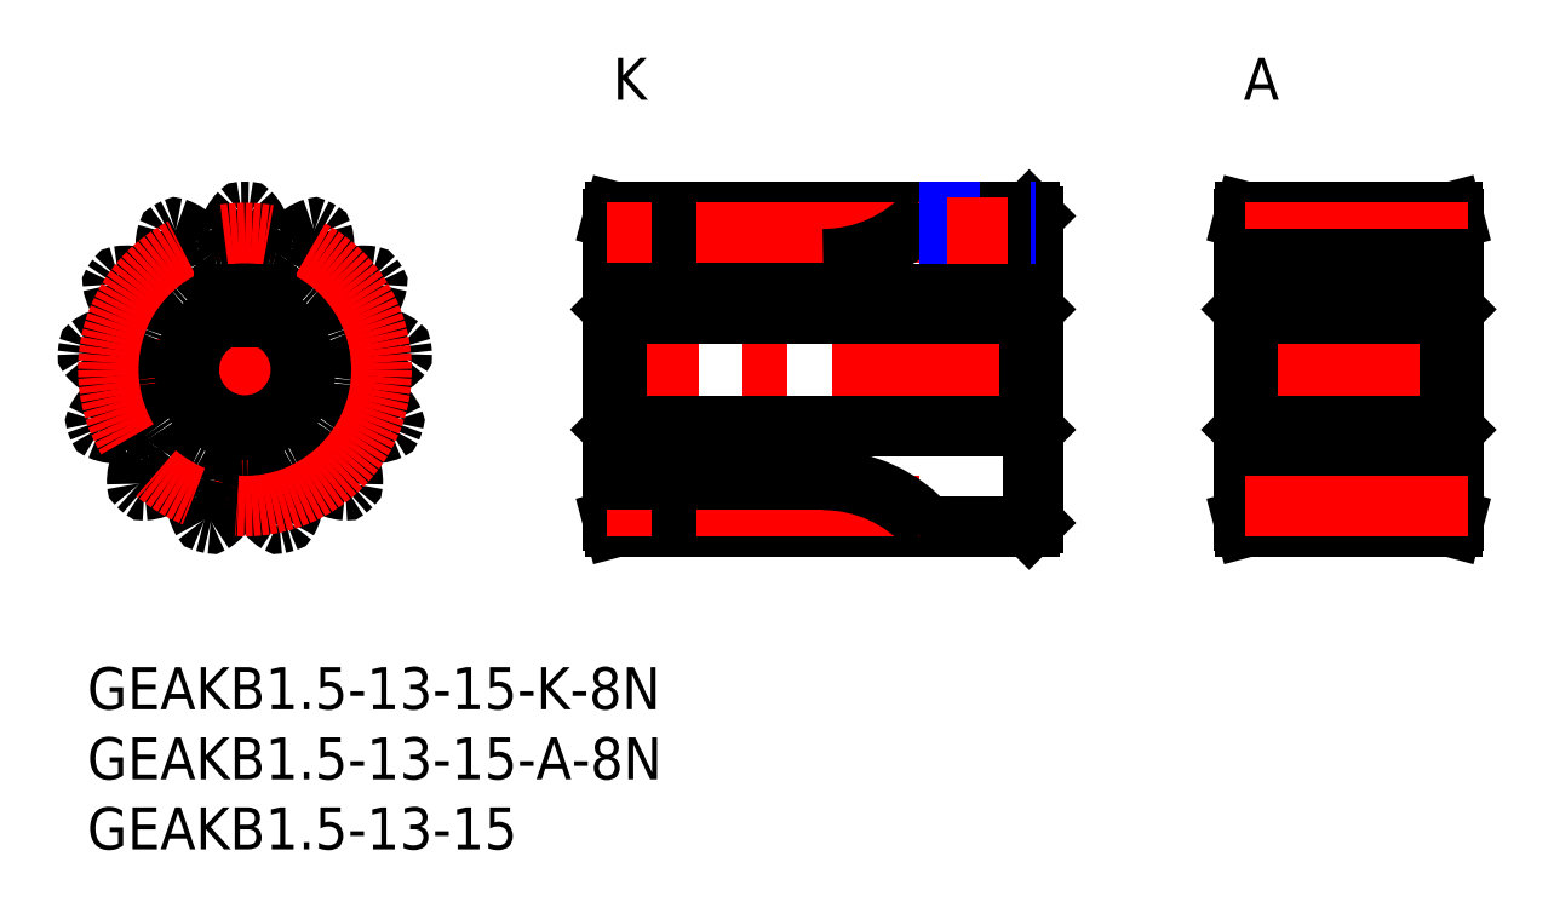
<metadata>
{"format":"dxf","ext":"dxf","renderer":"ezdxf+matplotlib","layout":"modelspace","background":"white","min_lineweight":24,"dpi":150}
</metadata>
<code>
0
SECTION
2
ENTITIES
0
INSERT
8
MSM_CONTINUOUS
2
*U3
10
0
20
0
30
0
0
INSERT
8
MSM_CONTINUOUS
2
*U4
10
0
20
0
30
0
0
INSERT
8
MSM_CONTINUOUS
2
*U5
10
0
20
0
30
0
0
INSERT
8
MSM_CONTINUOUS
2
*U6
10
0
20
0
30
0
0
INSERT
8
MSM_CONTINUOUS
2
*U7
10
0
20
0
30
0
0
LINE
8
MSM_CENTER
10
0
20
21.25
30
0
11
22.5
21
21.25
31
0
0
LINE
8
MSM_CENTER
10
11.25
20
10
30
0
11
11.25
21
32.5
31
0
0
ARC
8
MSM_CONTINUOUS
10
11.25
20
21.25
30
0
40
7.875
50
351.9
51
354.3
0
ARC
8
MSM_CONTINUOUS
10
11.25
20
21.25
30
0
40
11.25
50
88.77
51
91.23
0
ARC
8
MSM_CONTINUOUS
10
11.01
20
32.35
30
0
40
0.15
50
91.23
51
136
0
ARC
8
MSM_CONTINUOUS
10
13.24
20
30.19
30
0
40
3.25
50
136
51
166.9
0
ARC
8
MSM_CONTINUOUS
10
11.25
20
30.66
30
0
40
1.207
50
166.9
51
191
0
ARC
8
MSM_CONTINUOUS
10
7.23
20
29.87
30
0
40
2.889
50
354.4
51
10.99
0
ARC
8
MSM_CONTINUOUS
10
9.358
20
29.67
30
0
40
0.75
50
282.7
51
354.4
0
ARC
8
MSM_CONTINUOUS
10
11.25
20
21.25
30
0
40
7.875
50
102.7
51
105
0
ARC
8
MSM_CONTINUOUS
10
9.014
20
29.58
30
0
40
0.75
50
213.3
51
285
0
ARC
8
MSM_CONTINUOUS
10
10.8
20
30.75
30
0
40
2.889
50
196.7
51
213.3
0
ARC
8
MSM_CONTINUOUS
10
6.879
20
29.58
30
0
40
1.207
50
16.67
51
40.77
0
ARC
8
MSM_CONTINUOUS
10
5.331
20
28.24
30
0
40
3.25
50
40.77
51
71.7
0
ARC
8
MSM_CONTINUOUS
10
6.304
20
31.19
30
0
40
0.15
50
71.7
51
116.5
0
ARC
8
MSM_CONTINUOUS
10
11.25
20
21.25
30
0
40
11.25
50
116.5
51
118.9
0
ARC
8
MSM_CONTINUOUS
10
5.881
20
30.97
30
0
40
0.15
50
118.9
51
163.7
0
ARC
8
MSM_CONTINUOUS
10
8.856
20
30.09
30
0
40
3.25
50
163.7
51
194.6
0
ARC
8
MSM_CONTINUOUS
10
6.879
20
29.58
30
0
40
1.207
50
194.6
51
218.7
0
ARC
8
MSM_CONTINUOUS
10
3.682
20
27.02
30
0
40
2.889
50
22.07
51
38.68
0
ARC
8
MSM_CONTINUOUS
10
5.664
20
27.82
30
0
40
0.75
50
310.4
51
22.07
0
ARC
8
MSM_CONTINUOUS
10
11.25
20
21.25
30
0
40
7.875
50
130.4
51
132.7
0
ARC
8
MSM_CONTINUOUS
10
5.399
20
27.59
30
0
40
0.75
50
241
51
312.7
0
ARC
8
MSM_CONTINUOUS
10
6.436
20
29.46
30
0
40
2.889
50
224.4
51
241
0
ARC
8
MSM_CONTINUOUS
10
3.509
20
26.59
30
0
40
1.207
50
44.36
51
68.46
0
ARC
8
MSM_CONTINUOUS
10
2.759
20
24.69
30
0
40
3.25
50
68.46
51
99.4
0
ARC
8
MSM_CONTINUOUS
10
2.253
20
27.75
30
0
40
0.15
50
99.4
51
144.2
0
ARC
8
MSM_CONTINUOUS
10
11.25
20
21.25
30
0
40
11.25
50
144.2
51
146.6
0
ARC
8
MSM_CONTINUOUS
10
1.981
20
27.36
30
0
40
0.15
50
146.6
51
191.4
0
ARC
8
MSM_CONTINUOUS
10
5.02
20
27.97
30
0
40
3.25
50
191.4
51
222.3
0
ARC
8
MSM_CONTINUOUS
10
3.509
20
26.59
30
0
40
1.207
50
222.3
51
246.4
0
ARC
8
MSM_CONTINUOUS
10
1.868
20
22.84
30
0
40
2.889
50
49.76
51
66.37
0
ARC
8
MSM_CONTINUOUS
10
3.25
20
24.47
30
0
40
0.75
50
338.1
51
49.76
0
ARC
8
MSM_CONTINUOUS
10
11.25
20
21.25
30
0
40
7.875
50
158.1
51
160.4
0
ARC
8
MSM_CONTINUOUS
10
3.124
20
24.14
30
0
40
0.75
50
268.7
51
340.4
0
ARC
8
MSM_CONTINUOUS
10
3.173
20
26.28
30
0
40
2.889
50
252.1
51
268.7
0
ARC
8
MSM_CONTINUOUS
10
1.913
20
22.38
30
0
40
1.207
50
72.05
51
96.15
0
ARC
8
MSM_CONTINUOUS
10
2.132
20
20.35
30
0
40
3.25
50
96.15
51
127.1
0
ARC
8
MSM_CONTINUOUS
10
0.2623
20
22.82
30
0
40
0.15
50
127.1
51
171.8
0
ARC
8
MSM_CONTINUOUS
10
11.25
20
21.25
30
0
40
11.25
50
171.8
51
174.3
0
ARC
8
MSM_CONTINUOUS
10
0.2047
20
22.35
30
0
40
0.15
50
174.3
51
219.1
0
ARC
8
MSM_CONTINUOUS
10
2.612
20
24.3
30
0
40
3.25
50
219.1
51
250
0
ARC
8
MSM_CONTINUOUS
10
1.913
20
22.38
30
0
40
1.207
50
250
51
274.1
0
ARC
8
MSM_CONTINUOUS
10
2.204
20
18.3
30
0
40
2.889
50
77.46
51
94.07
0
ARC
8
MSM_CONTINUOUS
10
2.668
20
20.39
30
0
40
0.75
50
5.746
51
77.46
0
ARC
8
MSM_CONTINUOUS
10
11.25
20
21.25
30
0
40
7.875
50
185.7
51
188.1
0
ARC
8
MSM_CONTINUOUS
10
2.711
20
20.03
30
0
40
0.75
50
296.4
51
8.101
0
ARC
8
MSM_CONTINUOUS
10
1.76
20
21.95
30
0
40
2.889
50
279.8
51
296.4
0
ARC
8
MSM_CONTINUOUS
10
2.455
20
17.91
30
0
40
1.207
50
99.75
51
123.8
0
ARC
8
MSM_CONTINUOUS
10
3.593
20
16.22
30
0
40
3.25
50
123.8
51
154.8
0
ARC
8
MSM_CONTINUOUS
10
0.789
20
17.54
30
0
40
0.15
50
154.8
51
199.5
0
ARC
8
MSM_CONTINUOUS
10
11.25
20
21.25
30
0
40
11.25
50
199.5
51
202
0
ARC
8
MSM_CONTINUOUS
10
0.9585
20
17.09
30
0
40
0.15
50
202
51
246.8
0
ARC
8
MSM_CONTINUOUS
10
2.182
20
19.94
30
0
40
3.25
50
246.8
51
277.7
0
ARC
8
MSM_CONTINUOUS
10
2.455
20
17.91
30
0
40
1.207
50
277.7
51
301.8
0
ARC
8
MSM_CONTINUOUS
10
4.611
20
14.43
30
0
40
2.889
50
105.1
51
121.8
0
ARC
8
MSM_CONTINUOUS
10
4.053
20
16.5
30
0
40
0.75
50
33.44
51
105.1
0
ARC
8
MSM_CONTINUOUS
10
11.25
20
21.25
30
0
40
7.875
50
213.4
51
215.8
0
ARC
8
MSM_CONTINUOUS
10
4.254
20
16.21
30
0
40
0.75
50
324.1
51
35.79
0
ARC
8
MSM_CONTINUOUS
10
2.522
20
17.46
30
0
40
2.889
50
307.5
51
324.1
0
ARC
8
MSM_CONTINUOUS
10
5.013
20
14.21
30
0
40
1.207
50
127.4
51
151.5
0
ARC
8
MSM_CONTINUOUS
10
6.809
20
13.24
30
0
40
3.25
50
151.5
51
182.5
0
ARC
8
MSM_CONTINUOUS
10
3.712
20
13.1
30
0
40
0.15
50
182.5
51
227.2
0
ARC
8
MSM_CONTINUOUS
10
11.25
20
21.25
30
0
40
11.25
50
227.2
51
229.7
0
ARC
8
MSM_CONTINUOUS
10
4.07
20
12.78
30
0
40
0.15
50
229.7
51
274.5
0
ARC
8
MSM_CONTINUOUS
10
3.829
20
15.88
30
0
40
3.25
50
274.5
51
305.4
0
ARC
8
MSM_CONTINUOUS
10
5.013
20
14.21
30
0
40
1.207
50
305.4
51
329.5
0
ARC
8
MSM_CONTINUOUS
10
8.54
20
12.13
30
0
40
2.889
50
132.8
51
149.5
0
ARC
8
MSM_CONTINUOUS
10
7.086
20
13.7
30
0
40
0.75
50
61.13
51
132.8
0
ARC
8
MSM_CONTINUOUS
10
11.25
20
21.25
30
0
40
7.875
50
241.1
51
243.5
0
ARC
8
MSM_CONTINUOUS
10
7.4
20
13.53
30
0
40
0.75
50
351.8
51
63.49
0
ARC
8
MSM_CONTINUOUS
10
5.283
20
13.84
30
0
40
2.889
50
335.2
51
351.8
0
ARC
8
MSM_CONTINUOUS
10
8.999
20
12.12
30
0
40
1.207
50
155.1
51
179.2
0
ARC
8
MSM_CONTINUOUS
10
11.04
20
12.09
30
0
40
3.25
50
179.2
51
210.2
0
ARC
8
MSM_CONTINUOUS
10
8.362
20
10.53
30
0
40
0.15
50
210.2
51
254.9
0
ARC
8
MSM_CONTINUOUS
10
11.25
20
21.25
30
0
40
11.25
50
254.9
51
257.4
0
ARC
8
MSM_CONTINUOUS
10
8.826
20
10.42
30
0
40
0.15
50
257.4
51
302.1
0
ARC
8
MSM_CONTINUOUS
10
7.177
20
13.04
30
0
40
3.25
50
302.1
51
333.1
0
ARC
8
MSM_CONTINUOUS
10
8.999
20
12.12
30
0
40
1.207
50
333.1
51
357.2
0
ARC
8
MSM_CONTINUOUS
10
13.09
20
11.91
30
0
40
2.889
50
160.5
51
177.1
0
ARC
8
MSM_CONTINUOUS
10
11.07
20
12.63
30
0
40
0.75
50
88.82
51
160.5
0
ARC
8
MSM_CONTINUOUS
10
11.25
20
21.25
30
0
40
7.875
50
268.8
51
271.2
0
ARC
8
MSM_CONTINUOUS
10
11.43
20
12.63
30
0
40
0.75
50
19.47
51
91.18
0
ARC
8
MSM_CONTINUOUS
10
9.411
20
11.91
30
0
40
2.889
50
2.857
51
19.47
0
ARC
8
MSM_CONTINUOUS
10
13.5
20
12.12
30
0
40
1.207
50
182.8
51
206.9
0
ARC
8
MSM_CONTINUOUS
10
15.32
20
13.04
30
0
40
3.25
50
206.9
51
237.9
0
ARC
8
MSM_CONTINUOUS
10
13.67
20
10.42
30
0
40
0.15
50
237.9
51
282.6
0
ARC
8
MSM_CONTINUOUS
10
11.25
20
21.25
30
0
40
11.25
50
282.6
51
285.1
0
ARC
8
MSM_CONTINUOUS
10
14.14
20
10.53
30
0
40
0.15
50
285.1
51
329.8
0
ARC
8
MSM_CONTINUOUS
10
11.46
20
12.09
30
0
40
3.25
50
329.8
51
0.7692
0
ARC
8
MSM_CONTINUOUS
10
13.5
20
12.12
30
0
40
1.207
50
0.7692
51
24.87
0
ARC
8
MSM_CONTINUOUS
10
17.22
20
13.84
30
0
40
2.889
50
188.2
51
204.8
0
ARC
8
MSM_CONTINUOUS
10
15.1
20
13.53
30
0
40
0.75
50
116.5
51
188.2
0
ARC
8
MSM_CONTINUOUS
10
11.25
20
21.25
30
0
40
7.875
50
296.5
51
298.9
0
ARC
8
MSM_CONTINUOUS
10
15.41
20
13.7
30
0
40
0.75
50
47.16
51
118.9
0
ARC
8
MSM_CONTINUOUS
10
13.96
20
12.13
30
0
40
2.889
50
30.55
51
47.16
0
ARC
8
MSM_CONTINUOUS
10
17.49
20
14.21
30
0
40
1.207
50
210.5
51
234.6
0
ARC
8
MSM_CONTINUOUS
10
18.67
20
15.88
30
0
40
3.25
50
234.6
51
265.5
0
ARC
8
MSM_CONTINUOUS
10
18.43
20
12.78
30
0
40
0.15
50
265.5
51
310.3
0
ARC
8
MSM_CONTINUOUS
10
11.25
20
21.25
30
0
40
11.25
50
310.3
51
312.8
0
ARC
8
MSM_CONTINUOUS
10
18.79
20
13.1
30
0
40
0.15
50
312.8
51
357.5
0
ARC
8
MSM_CONTINUOUS
10
15.69
20
13.24
30
0
40
3.25
50
357.5
51
28.46
0
ARC
8
MSM_CONTINUOUS
10
17.49
20
14.21
30
0
40
1.207
50
28.46
51
52.56
0
ARC
8
MSM_CONTINUOUS
10
19.98
20
17.46
30
0
40
2.889
50
215.9
51
232.5
0
ARC
8
MSM_CONTINUOUS
10
18.25
20
16.21
30
0
40
0.75
50
144.2
51
215.9
0
ARC
8
MSM_CONTINUOUS
10
11.25
20
21.25
30
0
40
7.875
50
324.2
51
326.6
0
ARC
8
MSM_CONTINUOUS
10
18.45
20
16.5
30
0
40
0.75
50
74.85
51
146.6
0
ARC
8
MSM_CONTINUOUS
10
17.89
20
14.43
30
0
40
2.889
50
58.24
51
74.85
0
ARC
8
MSM_CONTINUOUS
10
20.04
20
17.91
30
0
40
1.207
50
238.2
51
262.3
0
ARC
8
MSM_CONTINUOUS
10
20.32
20
19.94
30
0
40
3.25
50
262.3
51
293.2
0
ARC
8
MSM_CONTINUOUS
10
21.54
20
17.09
30
0
40
0.15
50
293.2
51
338
0
ARC
8
MSM_CONTINUOUS
10
11.25
20
21.25
30
0
40
11.25
50
338
51
340.5
0
ARC
8
MSM_CONTINUOUS
10
21.71
20
17.54
30
0
40
0.15
50
340.5
51
25.22
0
ARC
8
MSM_CONTINUOUS
10
18.91
20
16.22
30
0
40
3.25
50
25.22
51
56.15
0
ARC
8
MSM_CONTINUOUS
10
20.04
20
17.91
30
0
40
1.207
50
56.15
51
80.25
0
ARC
8
MSM_CONTINUOUS
10
20.74
20
21.95
30
0
40
2.889
50
243.6
51
260.2
0
ARC
8
MSM_CONTINUOUS
10
19.79
20
20.03
30
0
40
0.75
50
171.9
51
243.6
0
ARC
8
MSM_CONTINUOUS
10
19.83
20
20.39
30
0
40
0.75
50
102.5
51
174.3
0
ARC
8
MSM_CONTINUOUS
10
20.3
20
18.3
30
0
40
2.889
50
85.93
51
102.5
0
ARC
8
MSM_CONTINUOUS
10
20.59
20
22.38
30
0
40
1.207
50
265.9
51
290
0
ARC
8
MSM_CONTINUOUS
10
19.89
20
24.3
30
0
40
3.25
50
290
51
320.9
0
ARC
8
MSM_CONTINUOUS
10
22.3
20
22.35
30
0
40
0.15
50
320.9
51
5.689
0
ARC
8
MSM_CONTINUOUS
10
11.25
20
21.25
30
0
40
11.25
50
5.689
51
8.157
0
ARC
8
MSM_CONTINUOUS
10
22.24
20
22.82
30
0
40
0.15
50
8.157
51
52.91
0
ARC
8
MSM_CONTINUOUS
10
20.37
20
20.35
30
0
40
3.25
50
52.91
51
83.85
0
ARC
8
MSM_CONTINUOUS
10
20.59
20
22.38
30
0
40
1.207
50
83.85
51
107.9
0
ARC
8
MSM_CONTINUOUS
10
19.33
20
26.28
30
0
40
2.889
50
271.3
51
287.9
0
ARC
8
MSM_CONTINUOUS
10
19.38
20
24.14
30
0
40
0.75
50
199.6
51
271.3
0
ARC
8
MSM_CONTINUOUS
10
11.25
20
21.25
30
0
40
7.875
50
19.59
51
21.95
0
ARC
8
MSM_CONTINUOUS
10
19.25
20
24.47
30
0
40
0.75
50
130.2
51
201.9
0
ARC
8
MSM_CONTINUOUS
10
20.63
20
22.84
30
0
40
2.889
50
113.6
51
130.2
0
ARC
8
MSM_CONTINUOUS
10
18.99
20
26.59
30
0
40
1.207
50
293.6
51
317.7
0
ARC
8
MSM_CONTINUOUS
10
17.48
20
27.97
30
0
40
3.25
50
317.7
51
348.6
0
ARC
8
MSM_CONTINUOUS
10
20.52
20
27.36
30
0
40
0.15
50
348.6
51
33.38
0
ARC
8
MSM_CONTINUOUS
10
11.25
20
21.25
30
0
40
11.25
50
33.38
51
35.85
0
ARC
8
MSM_CONTINUOUS
10
20.25
20
27.75
30
0
40
0.15
50
35.85
51
80.6
0
ARC
8
MSM_CONTINUOUS
10
19.74
20
24.69
30
0
40
3.25
50
80.6
51
111.5
0
ARC
8
MSM_CONTINUOUS
10
18.99
20
26.59
30
0
40
1.207
50
111.5
51
135.6
0
ARC
8
MSM_CONTINUOUS
10
16.06
20
29.46
30
0
40
2.889
50
299
51
315.6
0
ARC
8
MSM_CONTINUOUS
10
17.1
20
27.59
30
0
40
0.75
50
227.3
51
299
0
ARC
8
MSM_CONTINUOUS
10
11.25
20
21.25
30
0
40
7.875
50
47.28
51
49.64
0
ARC
8
MSM_CONTINUOUS
10
16.84
20
27.82
30
0
40
0.75
50
157.9
51
229.6
0
ARC
8
MSM_CONTINUOUS
10
18.82
20
27.02
30
0
40
2.889
50
141.3
51
157.9
0
ARC
8
MSM_CONTINUOUS
10
15.62
20
29.58
30
0
40
1.207
50
321.3
51
345.4
0
ARC
8
MSM_CONTINUOUS
10
13.64
20
30.09
30
0
40
3.25
50
345.4
51
16.32
0
ARC
8
MSM_CONTINUOUS
10
16.62
20
30.97
30
0
40
0.15
50
16.32
51
61.07
0
ARC
8
MSM_CONTINUOUS
10
11.25
20
21.25
30
0
40
11.25
50
61.07
51
63.54
0
ARC
8
MSM_CONTINUOUS
10
16.2
20
31.19
30
0
40
0.15
50
63.54
51
108.3
0
ARC
8
MSM_CONTINUOUS
10
17.17
20
28.24
30
0
40
3.25
50
108.3
51
139.2
0
ARC
8
MSM_CONTINUOUS
10
15.62
20
29.58
30
0
40
1.207
50
139.2
51
163.3
0
ARC
8
MSM_CONTINUOUS
10
11.7
20
30.75
30
0
40
2.889
50
326.7
51
343.3
0
ARC
8
MSM_CONTINUOUS
10
13.49
20
29.58
30
0
40
0.75
50
255
51
326.7
0
ARC
8
MSM_CONTINUOUS
10
11.25
20
21.25
30
0
40
7.875
50
74.98
51
77.33
0
ARC
8
MSM_CONTINUOUS
10
13.14
20
29.67
30
0
40
0.75
50
185.6
51
257.3
0
ARC
8
MSM_CONTINUOUS
10
15.27
20
29.87
30
0
40
2.889
50
169
51
185.6
0
ARC
8
MSM_CONTINUOUS
10
11.25
20
30.66
30
0
40
1.207
50
349
51
13.08
0
ARC
8
MSM_CONTINUOUS
10
9.26
20
30.19
30
0
40
3.25
50
13.08
51
44.01
0
ARC
8
MSM_CONTINUOUS
10
11.49
20
32.35
30
0
40
0.15
50
44.01
51
88.77
0
CIRCLE
8
MSM_CENTER
10
11.25
20
21.25
30
0
40
9.75
0
LINE
8
MSM_CENTER
10
69
20
21.25
30
0
11
36
21
21.25
31
0
0
LINE
8
MSM_CONTINUOUS
10
67.5
20
10.3
30
0
11
67.5
21
32.2
31
0
0
LINE
8
MSM_CONTINUOUS
10
37.5
20
32
30
0
11
37.5
21
10.5
31
0
0
LINE
8
MSM_CONTINUOUS
10
67.2
20
32.5
30
0
11
37.63
21
32.5
31
0
0
LINE
8
MSM_CONTINUOUS
10
37.63
20
32.5
30
0
11
37.5
21
32
31
0
0
LINE
8
MSM_CONTINUOUS
10
67.5
20
32.2
30
0
11
67.2
21
32.5
31
0
0
LINE
8
MSM_CENTER
10
81.75
20
21.25
30
0
11
98.25
21
21.25
31
0
0
LINE
8
MSM_CONTINUOUS
10
97.37
20
32.5
30
0
11
97.5
21
32
31
0
0
LINE
8
MSM_CONTINUOUS
10
82.63
20
32.5
30
0
11
97.37
21
32.5
31
0
0
LINE
8
MSM_CONTINUOUS
10
82.5
20
32
30
0
11
82.63
21
32.5
31
0
0
LINE
8
MSM_CONTINUOUS
10
97.5
20
32
30
0
11
97.5
21
10.5
31
0
0
LINE
8
MSM_CONTINUOUS
10
82.5
20
10.5
30
0
11
82.5
21
32
31
0
0
LINE
8
MSM_CENTER
10
98.5
20
31
30
0
11
81.5
21
31
31
0
0
LINE
8
MSM_CONTINUOUS
10
97.5
20
29.12
30
0
11
82.5
21
29.12
31
0
0
LINE
8
MSM_CONTINUOUS
10
52.5
20
29.12
30
0
11
37.5
21
29.12
31
0
0
LINE
8
MSM_CENTER
10
59.33
20
31
30
0
11
36.5
21
31
31
0
0
LINE
8
MSM_CONTINUOUS
10
67.2
20
10
30
0
11
37.63
21
10
31
0
0
LINE
8
MSM_CONTINUOUS
10
37.63
20
10
30
0
11
37.5
21
10.5
31
0
0
LINE
8
MSM_CONTINUOUS
10
67.5
20
10.3
30
0
11
67.2
21
10
31
0
0
LINE
8
MSM_CENTER
10
59.33
20
11.5
30
0
11
36.5
21
11.5
31
0
0
LINE
8
MSM_CONTINUOUS
10
97.37
20
10
30
0
11
97.5
21
10.5
31
0
0
LINE
8
MSM_CONTINUOUS
10
82.63
20
10
30
0
11
97.37
21
10
31
0
0
LINE
8
MSM_CONTINUOUS
10
82.5
20
10.5
30
0
11
82.63
21
10
31
0
0
LINE
8
MSM_CONTINUOUS
10
97.5
20
13.37
30
0
11
82.5
21
13.37
31
0
0
LINE
8
MSM_CENTER
10
98.5
20
11.5
30
0
11
81.5
21
11.5
31
0
0
ARC
8
MSM_CONTINUOUS
10
52.5
20
39.12
30
0
40
10
50
270
51
318.5
0
LINE
8
MSM_CONTINUOUS
10
52.5
20
13.37
30
0
11
37.5
21
13.37
31
0
0
ARC
8
MSM_CONTINUOUS
10
52.5
20
3.375
30
0
40
10
50
41.49
51
90
0
LINE
8
MSM_NARROW
10
65.5
20
32.5
30
0
11
65.5
21
26.65
31
0
0
LINE
8
MSM_CONTINUOUS
10
65.12
20
32.5
30
0
11
65.12
21
26.65
31
0
0
LINE
8
MSM_CONTINUOUS
10
61.88
20
32.5
30
0
11
61.88
21
26.65
31
0
0
LINE
8
MSM_NARROW
10
61.5
20
32.5
30
0
11
61.5
21
26.65
31
0
0
LINE
8
MSM_CENTER
10
63.5
20
33.5
30
0
11
63.5
21
25.65
31
0
0
LINE
8
MSM_CONTINUOUS
10
12.75
20
26.45
30
0
11
12.75
21
24.96
31
0
0
LINE
8
MSM_CONTINUOUS
10
9.75
20
24.96
30
0
11
9.75
21
26.45
31
0
0
ARC
8
MSM_CONTINUOUS
10
9.95
20
26.45
30
0
40
0.2
50
90
51
180
0
LINE
8
MSM_CONTINUOUS
10
9.95
20
26.65
30
0
11
12.55
21
26.65
31
0
0
ARC
8
MSM_CONTINUOUS
10
12.55
20
26.45
30
0
40
0.2
50
8.538e-07
51
90
0
ARC
8
MSM_CONTINUOUS
10
11.25
20
21.25
30
0
40
4
50
112
51
67.98
0
ARC
8
MSM_CONTINUOUS
10
11.25
20
21.25
30
0
40
4.3
50
110.4
51
69.58
0
LINE
8
MSM_CONTINUOUS
10
37.8
20
25.25
30
0
11
37.8
21
17.25
31
0
0
LINE
8
MSM_CONTINUOUS
10
67.2
20
25.25
30
0
11
67.2
21
17.25
31
0
0
LINE
8
MSM_CONTINUOUS
10
67.5
20
16.95
30
0
11
67.2
21
17.25
31
0
0
LINE
8
MSM_CONTINUOUS
10
67.2
20
17.25
30
0
11
37.8
21
17.25
31
0
0
LINE
8
MSM_CONTINUOUS
10
37.8
20
17.25
30
0
11
37.5
21
16.95
31
0
0
LINE
8
MSM_CONTINUOUS
10
67.5
20
25.55
30
0
11
67.2
21
25.25
31
0
0
LINE
8
MSM_CONTINUOUS
10
67.2
20
25.25
30
0
11
37.8
21
25.25
31
0
0
LINE
8
MSM_CONTINUOUS
10
37.8
20
25.25
30
0
11
37.5
21
25.55
31
0
0
LINE
8
MSM_CONTINUOUS
10
37.5
20
26.65
30
0
11
67.5
21
26.65
31
0
0
LINE
8
MSM_CONTINUOUS
10
82.8
20
25.25
30
0
11
82.8
21
17.25
31
0
0
LINE
8
MSM_CONTINUOUS
10
97.2
20
25.25
30
0
11
97.2
21
17.25
31
0
0
LINE
8
MSM_CONTINUOUS
10
97.5
20
16.95
30
0
11
97.2
21
17.25
31
0
0
LINE
8
MSM_CONTINUOUS
10
97.2
20
17.25
30
0
11
82.8
21
17.25
31
0
0
LINE
8
MSM_CONTINUOUS
10
82.8
20
17.25
30
0
11
82.5
21
16.95
31
0
0
LINE
8
MSM_CONTINUOUS
10
97.5
20
25.55
30
0
11
97.2
21
25.25
31
0
0
LINE
8
MSM_CONTINUOUS
10
97.2
20
25.25
30
0
11
82.8
21
25.25
31
0
0
LINE
8
MSM_CONTINUOUS
10
82.8
20
25.25
30
0
11
82.5
21
25.55
31
0
0
LINE
8
MSM_CONTINUOUS
10
82.5
20
26.65
30
0
11
97.5
21
26.65
31
0
0
ENDSEC
0
EOF

</code>
